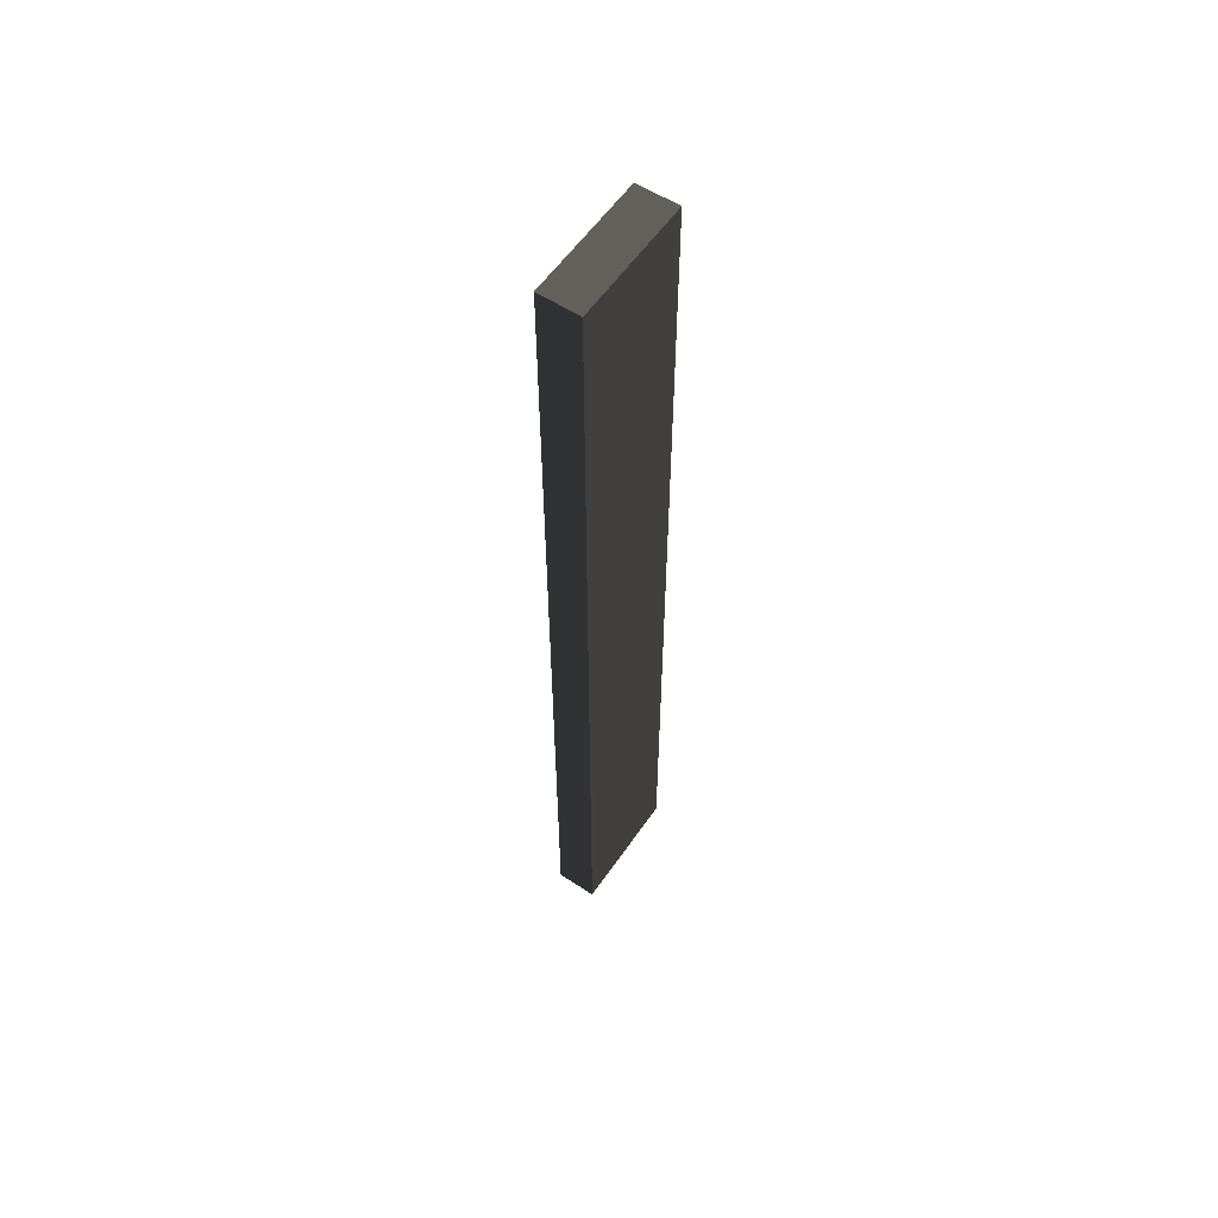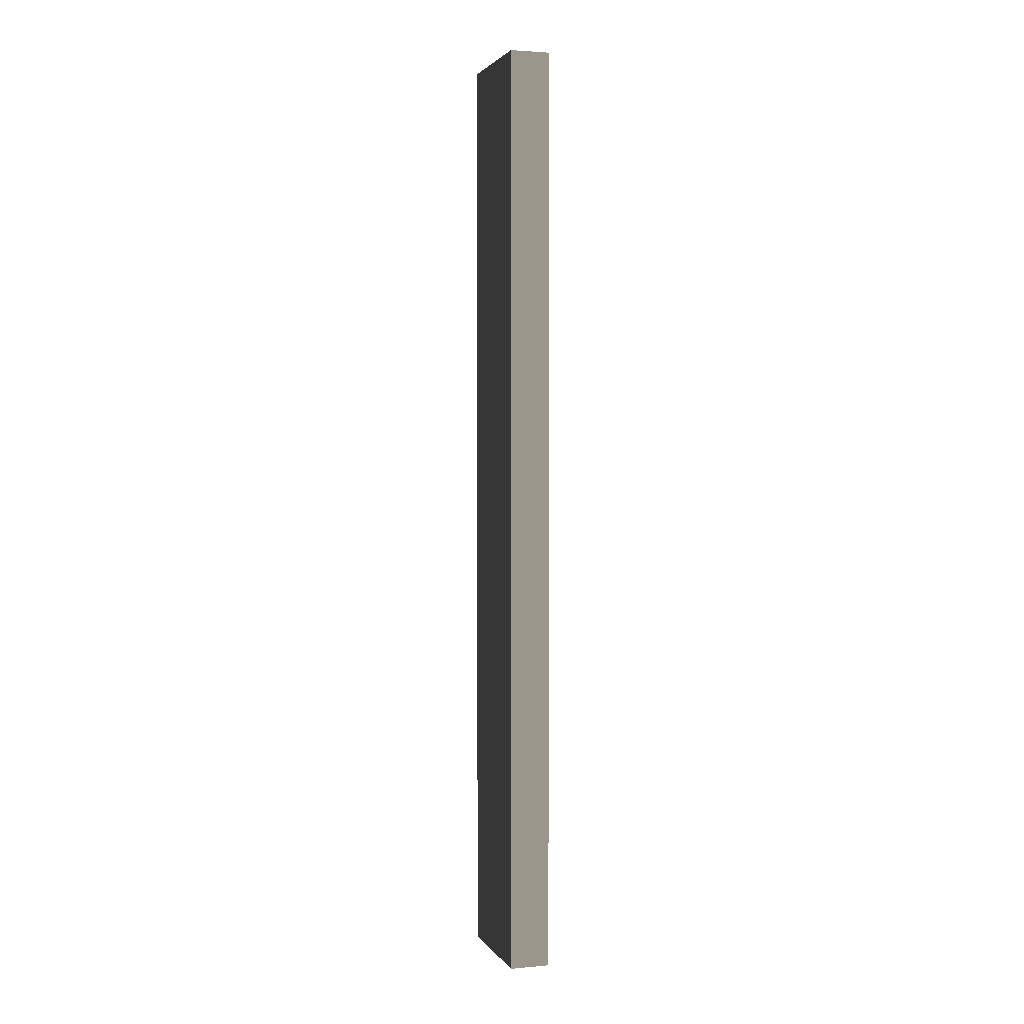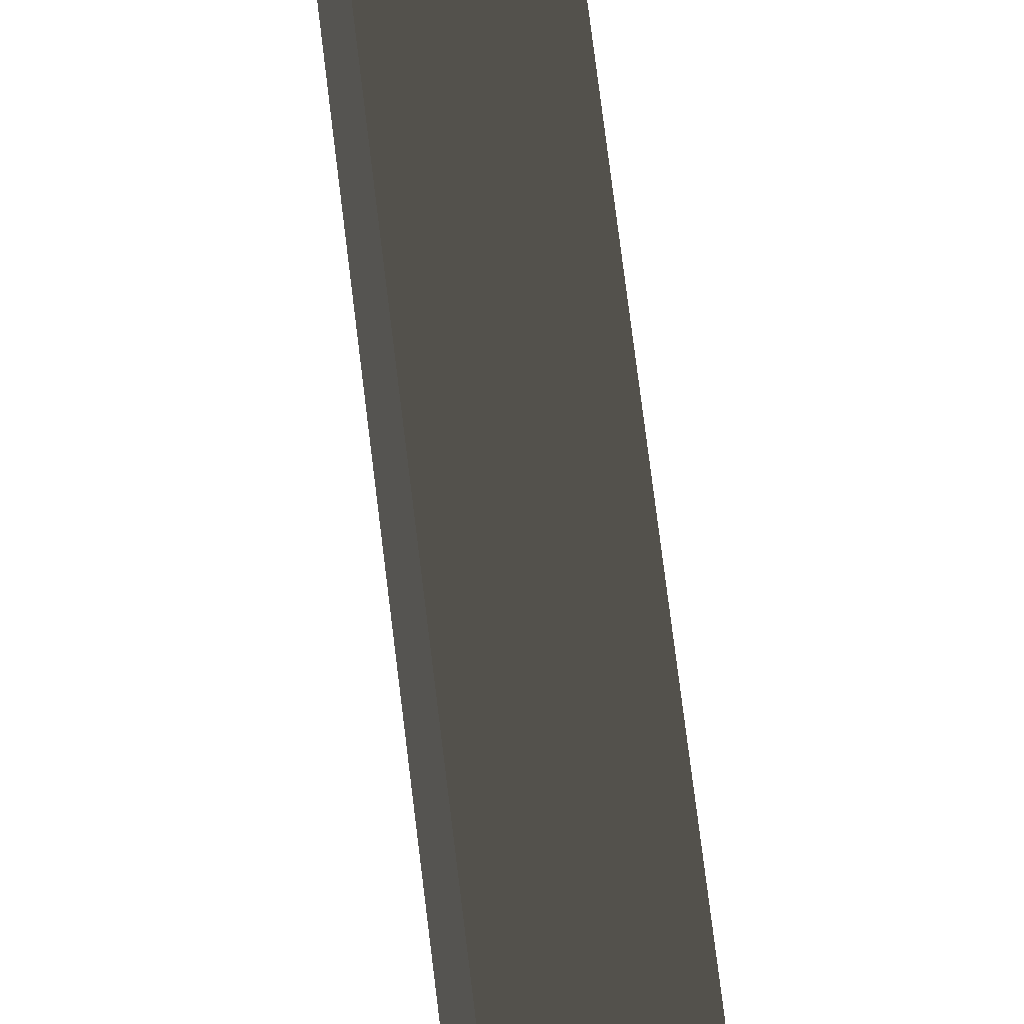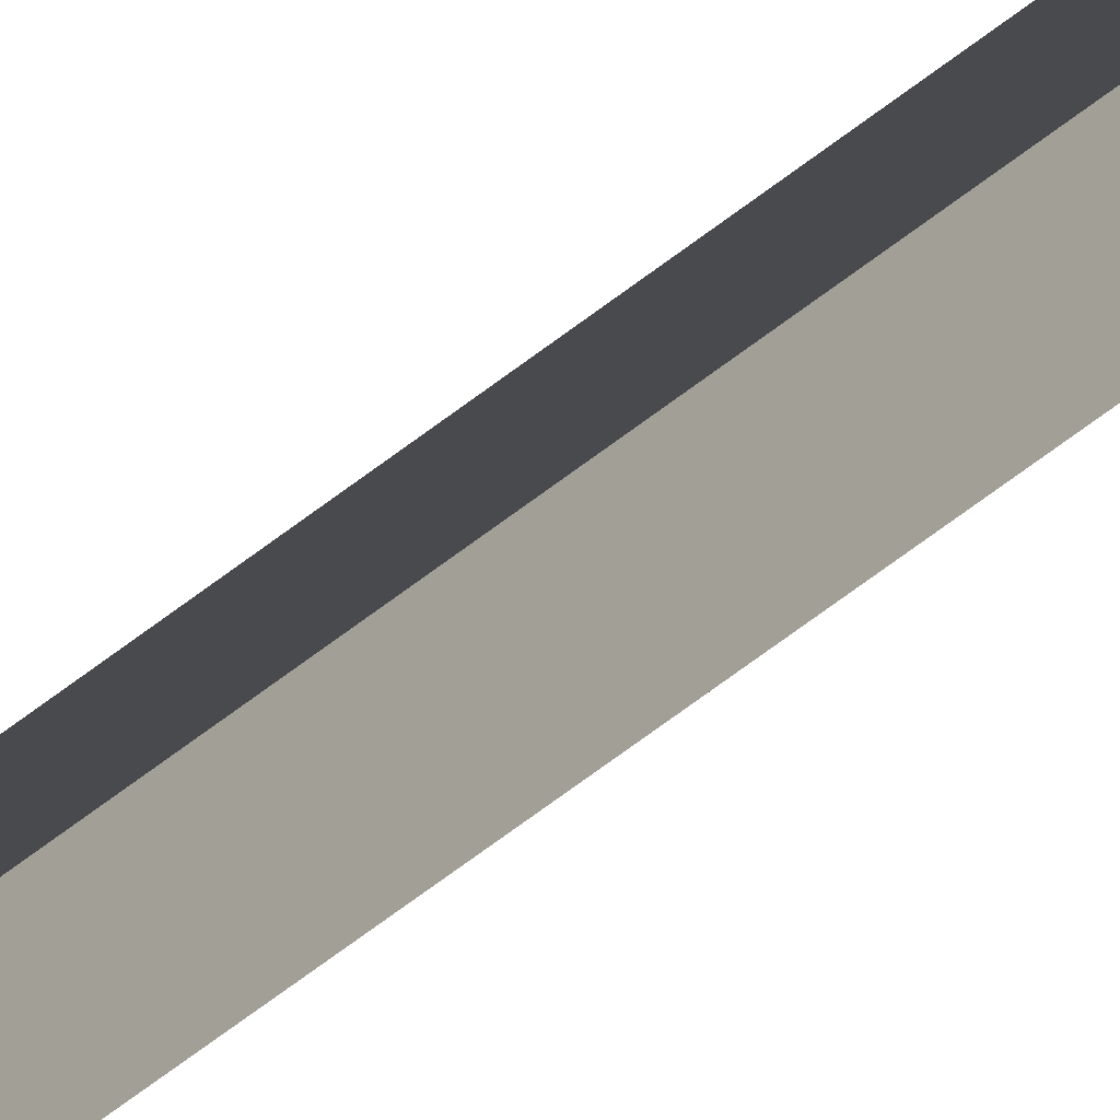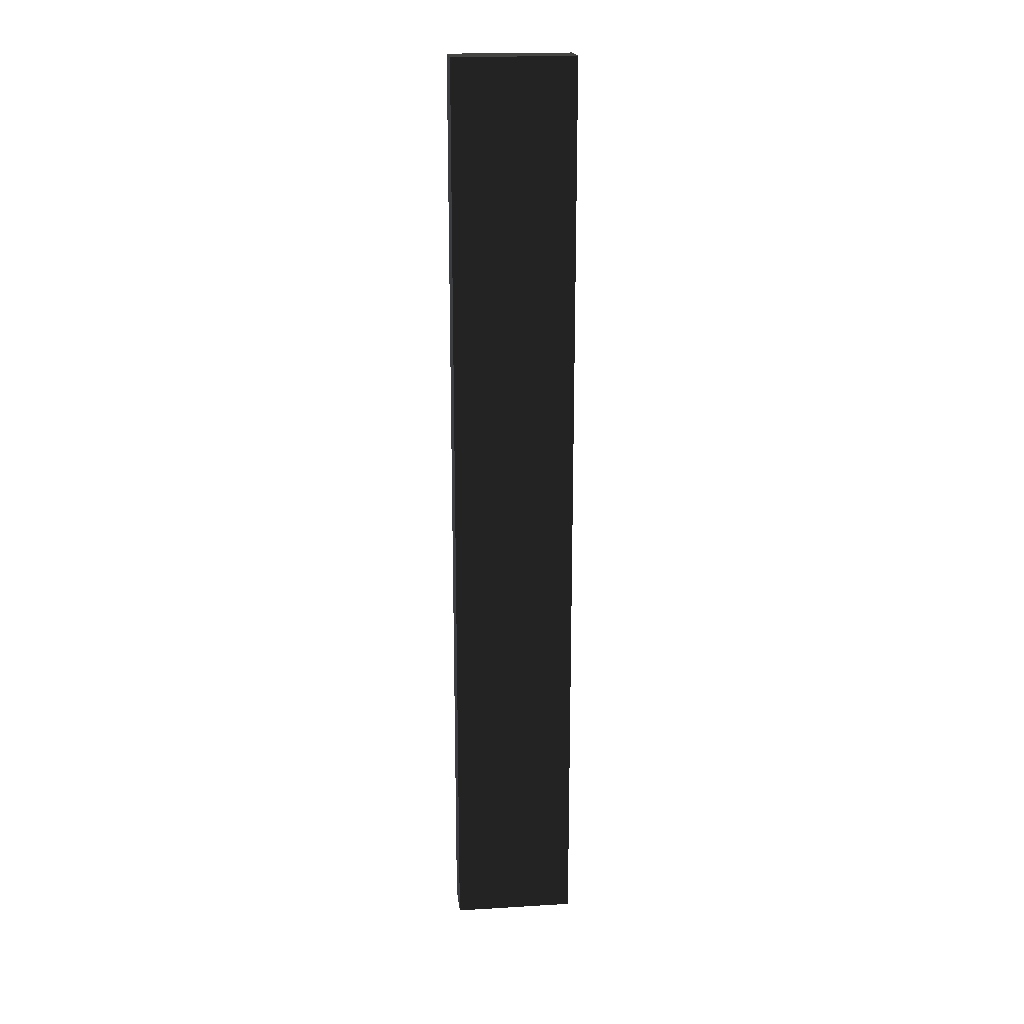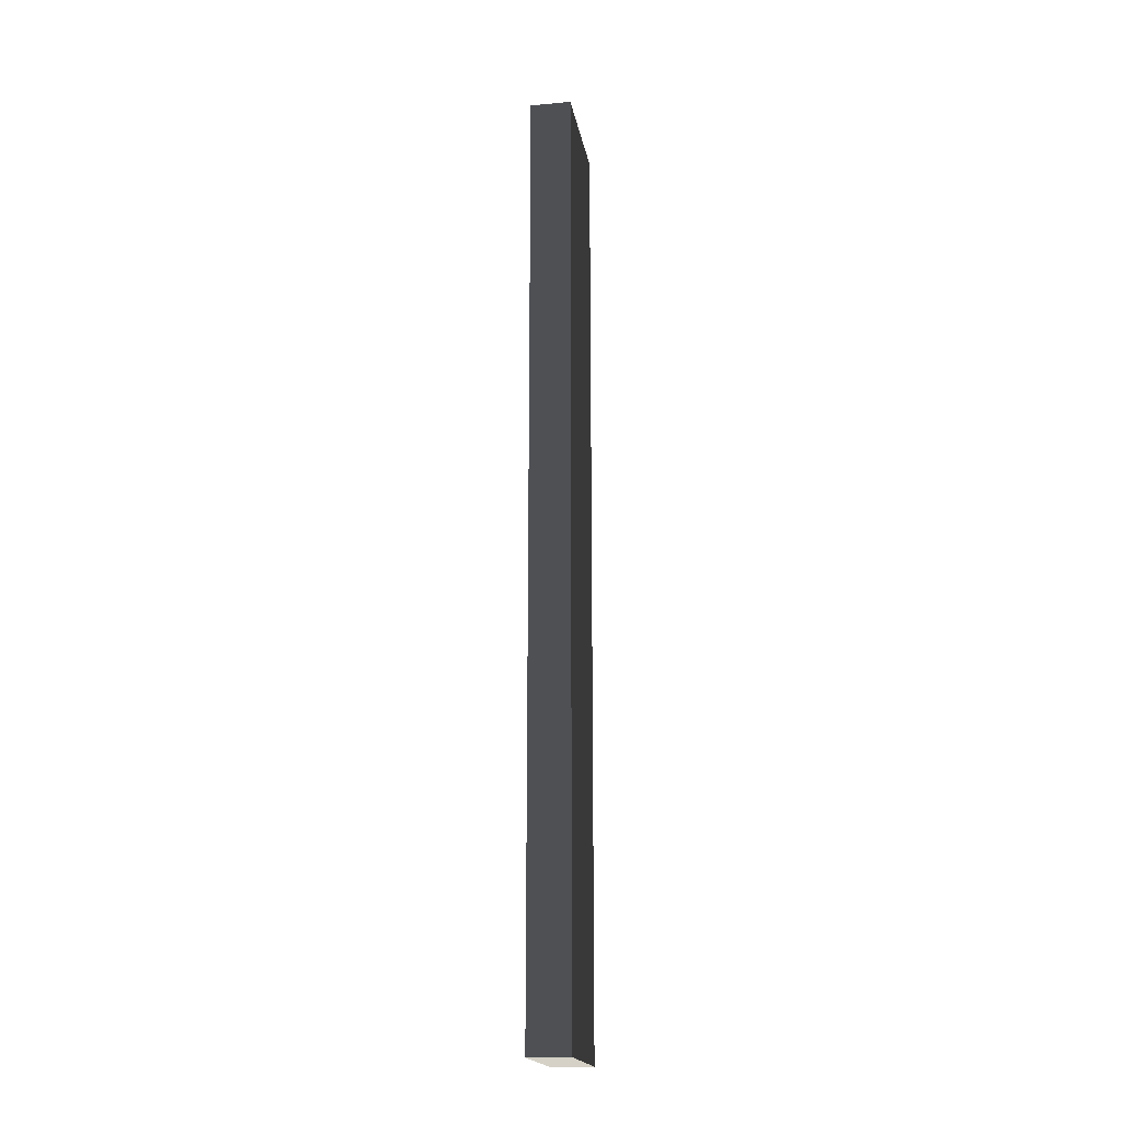
<metadata>
{"format":"obj","ext":"obj","renderer":"f3d","projection":"perspective","resolution":1024,"background":"white","views":[{"elev":57.6,"azim":-145.8,"up":"+Y"},{"elev":2.5,"azim":-17.3,"up":"+Y"},{"elev":60.2,"azim":-6.3,"up":"+Z"},{"elev":-78.5,"azim":-54.2,"up":"+Z"},{"elev":19.4,"azim":-96.4,"up":"+Y"},{"elev":-18.7,"azim":-170.1,"up":"+Y"}]}
</metadata>
<code>
v 0.4114 9.481 1.009
v -0.4114 9.481 1.009
v -0.4114 9.481 -1.489
v 0.4114 9.481 -1.489
v 0.4114 -9.481 1.009
v 0.4114 -9.481 -1.489
v -0.4114 -9.481 -1.489
v -0.4114 -9.481 1.009
v 0.4114 9.481 1.009
v 0.4114 -9.481 1.009
v -0.4114 -9.481 1.009
v -0.4114 9.481 1.009
v -0.4114 9.481 1.009
v -0.4114 -9.481 1.009
v -0.4114 -9.481 -1.489
v -0.4114 9.481 -1.489
v -0.4114 9.481 -1.489
v -0.4114 -9.481 -1.489
v 0.4114 -9.481 -1.489
v 0.4114 9.481 -1.489
v 0.4114 9.481 -1.489
v 0.4114 -9.481 -1.489
v 0.4114 -9.481 1.009
v 0.4114 9.481 1.009
g Wall_t2_(104)_33914_519
f 1 3 2
f 1 4 3
f 5 7 6
f 5 8 7
f 9 11 10
f 9 12 11
f 13 15 14
f 13 16 15
f 17 19 18
f 17 20 19
f 21 23 22
f 21 24 23

</code>
